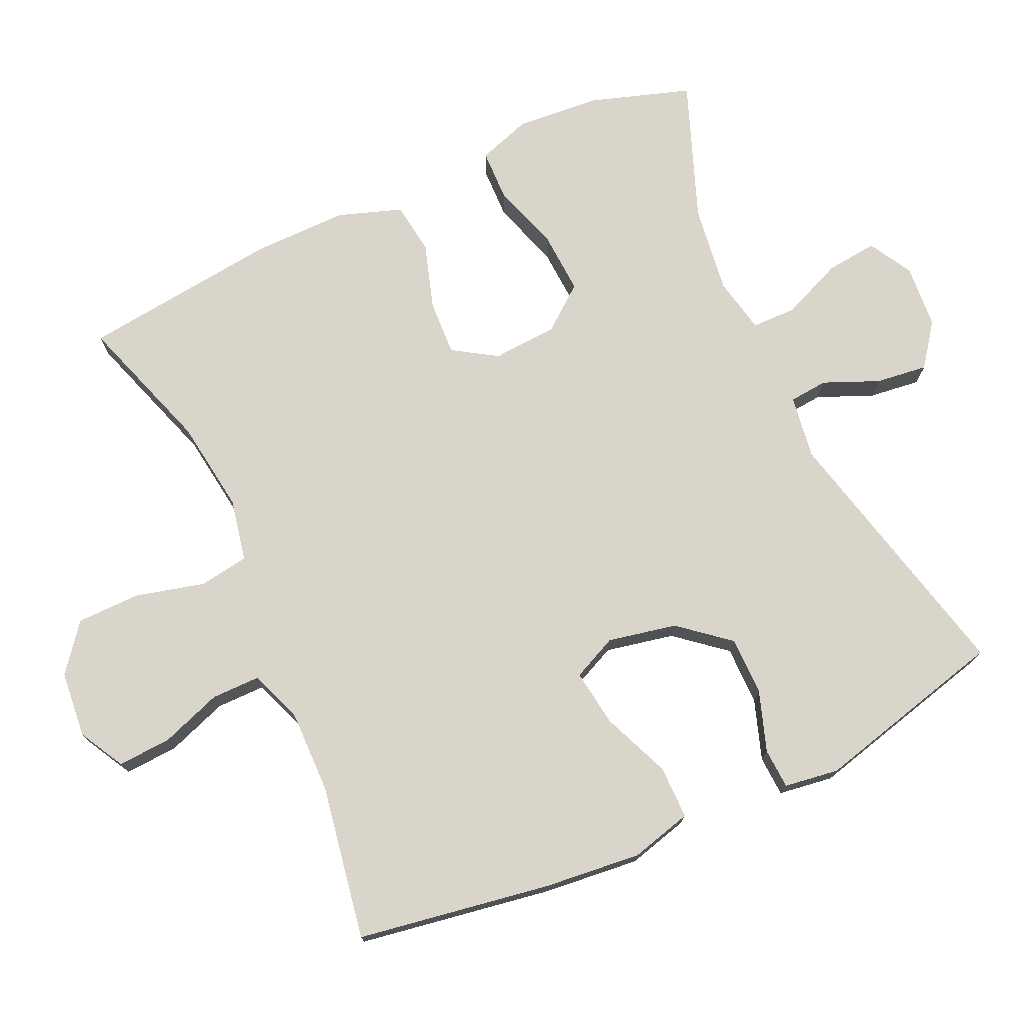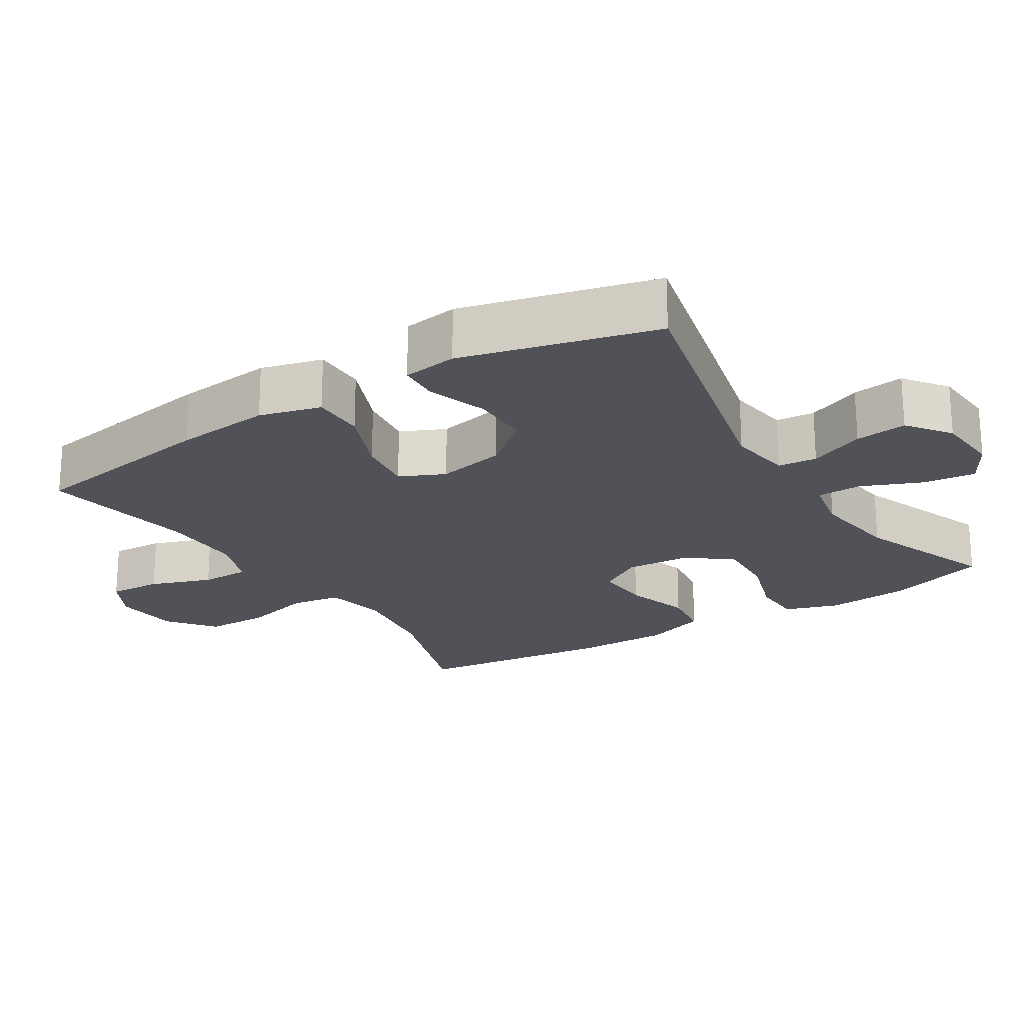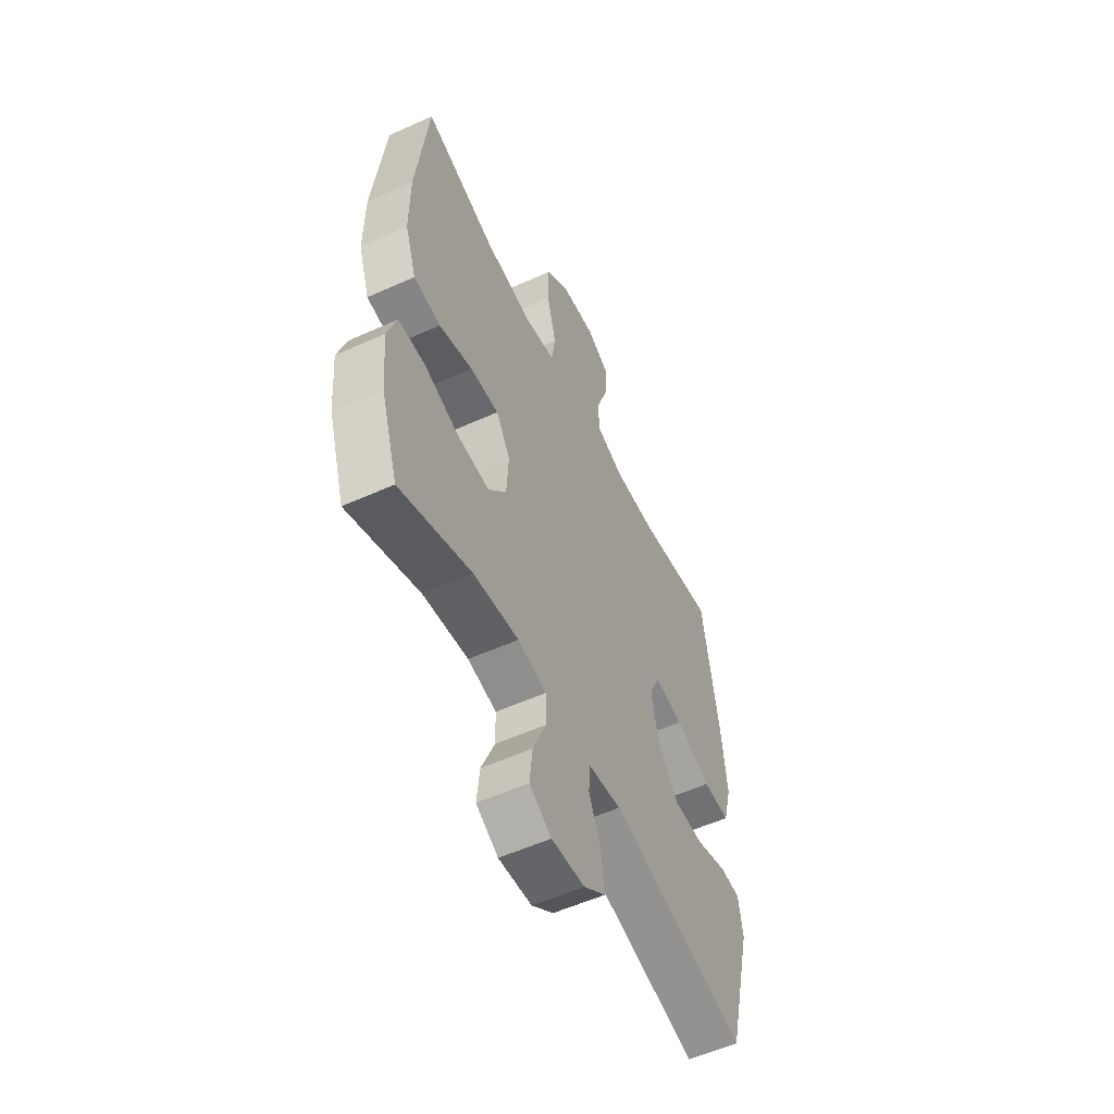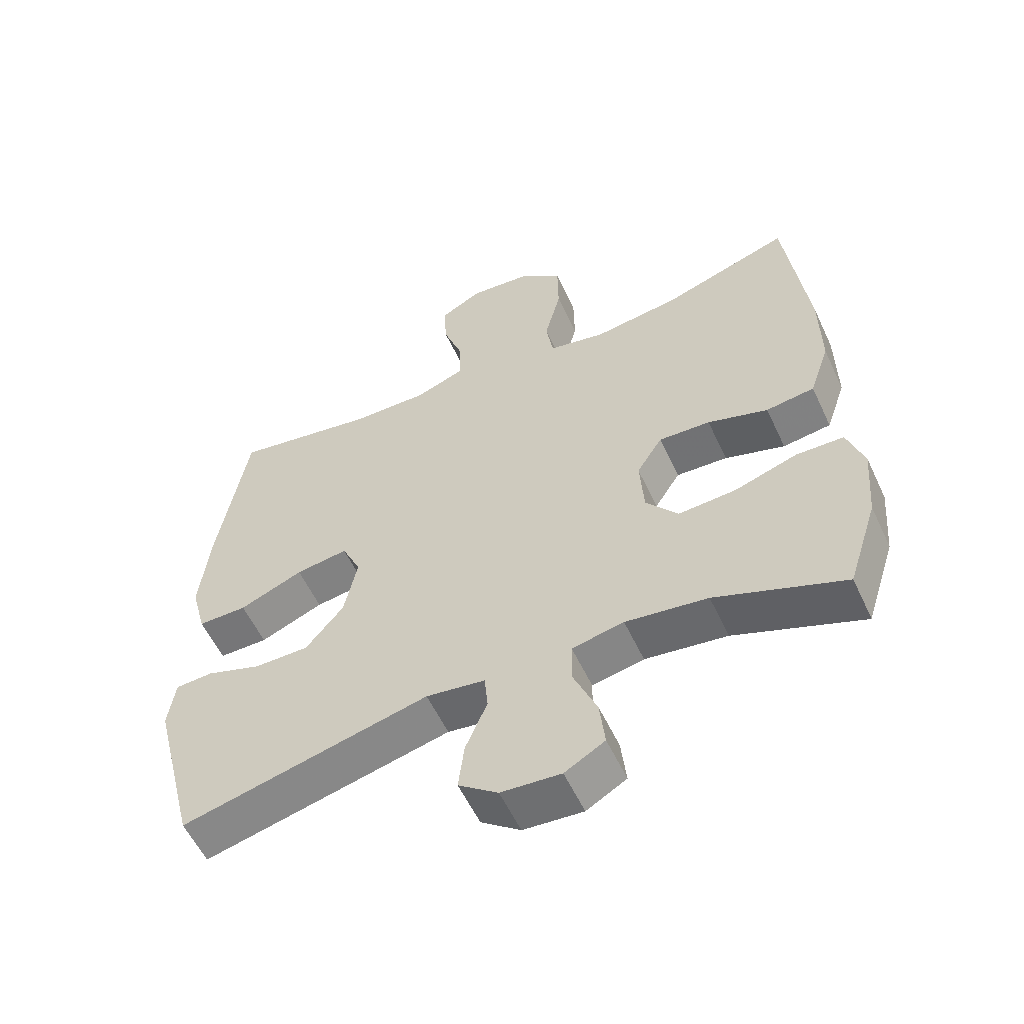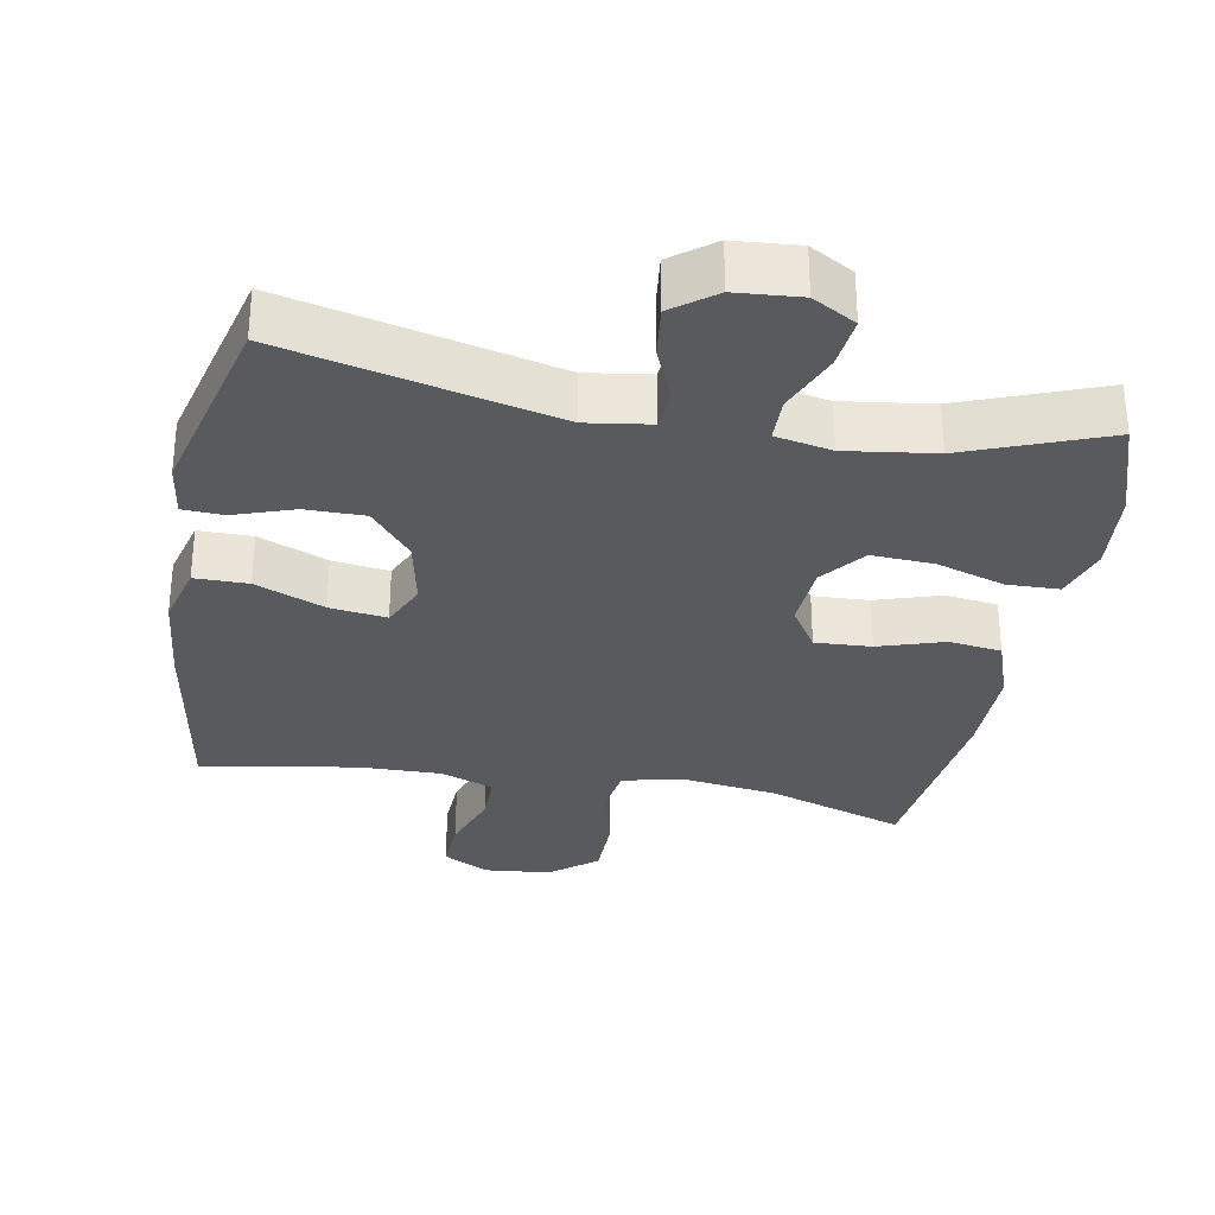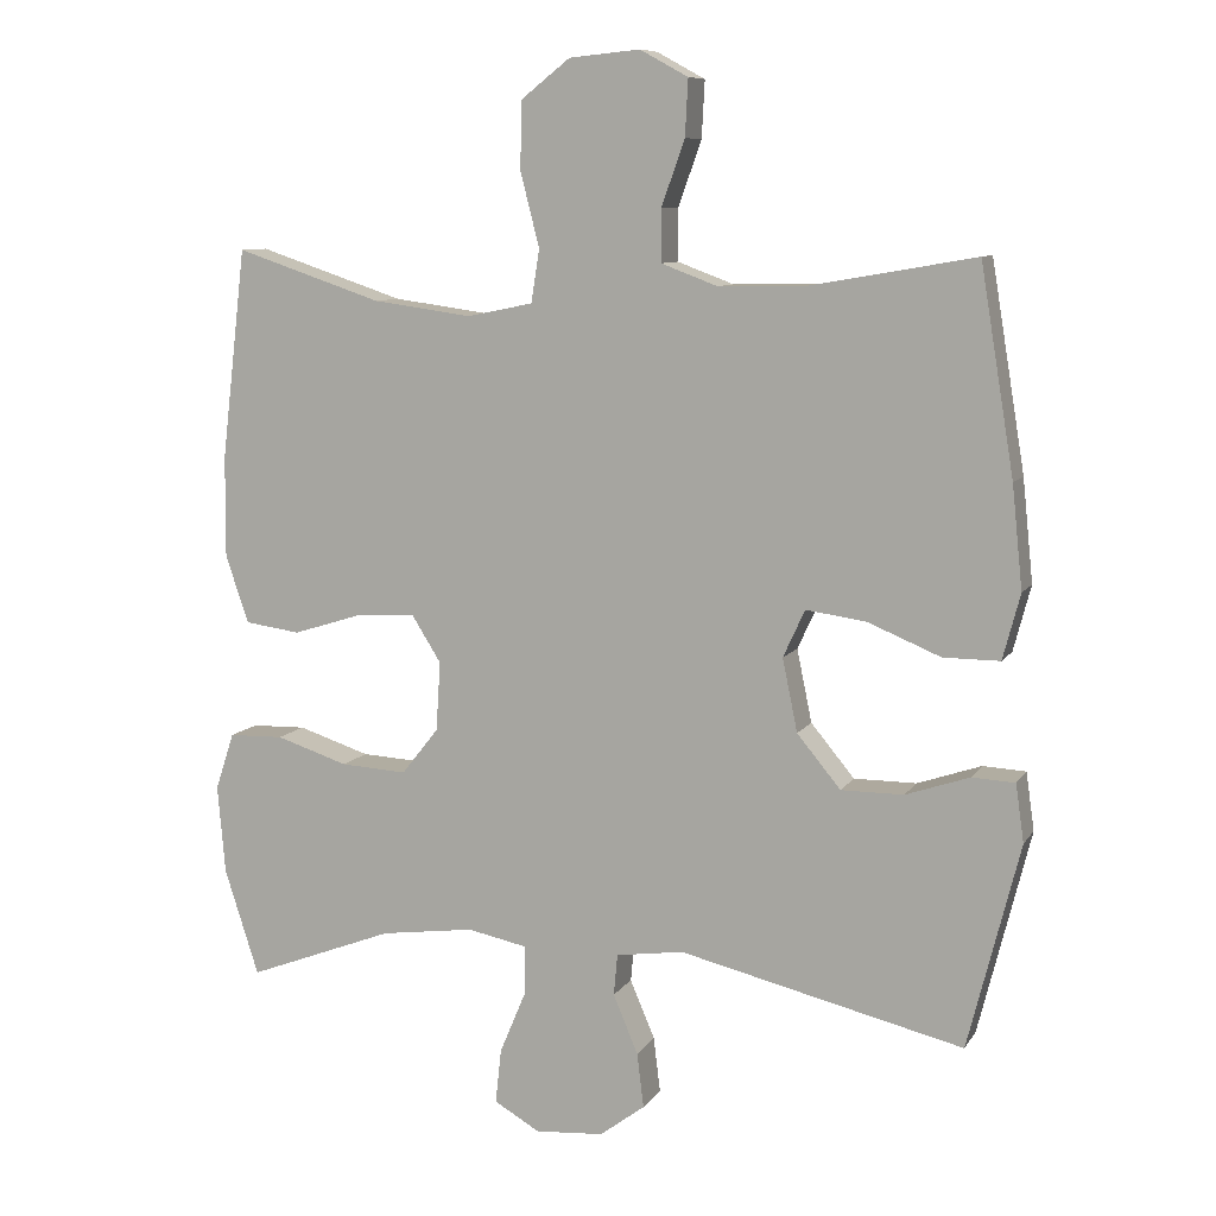
<metadata>
{"format":"obj","ext":"obj","renderer":"f3d","projection":"perspective","resolution":1024,"background":"white","views":[{"elev":74.4,"azim":65.4,"up":"+Y"},{"elev":-21.6,"azim":122.1,"up":"+Y"},{"elev":-55.3,"azim":-64.6,"up":"+Z"},{"elev":-56.9,"azim":-155.1,"up":"+Z"},{"elev":-31.3,"azim":169.7,"up":"+Y"},{"elev":9.0,"azim":19.4,"up":"+Z"}]}
</metadata>
<code>
v -0.5 0.07 0.5
v -0.305 0.07 0.435
v -0.174 0.07 0.417
v -0.086 0.07 0.435
v -0.075 0.07 0.505
v -0.1 0.07 0.603
v -0.099 0.07 0.693
v -0.033 0.07 0.745
v 0.061 0.07 0.754
v 0.125 0.07 0.719
v 0.121 0.07 0.644
v 0.09 0.07 0.557
v 0.09 0.07 0.488
v 0.165 0.07 0.46
v 0.282 0.07 0.462
v 0.5 0.07 0.5
v 0.545 0.07 0.226
v 0.559 0.07 0.09
v 0.536 0.07 0.003
v 0.461 0.07 0.003
v 0.364 0.07 0.043
v 0.284 0.07 0.054
v 0.255 0.07 -0.009
v 0.275 0.07 -0.106
v 0.333 0.07 -0.176
v 0.416 0.07 -0.176
v 0.501 0.07 -0.147
v 0.558 0.07 -0.15
v 0.569 0.07 -0.227
v 0.5 0.07 -0.5
v 0.122 0.07 -0.41
v 0.032 0.07 -0.423
v 0.027 0.07 -0.478
v 0.06 0.07 -0.556
v 0.069 0.07 -0.629
v 0.009 0.07 -0.674
v -0.082 0.07 -0.681
v -0.143 0.07 -0.646
v -0.135 0.07 -0.573
v -0.099 0.07 -0.487
v -0.1 0.07 -0.424
v -0.179 0.07 -0.408
v -0.304 0.07 -0.425
v -0.5 0.07 -0.5
v -0.546 0.07 -0.358
v -0.556 0.07 -0.24
v -0.531 0.07 -0.164
v -0.458 0.07 -0.162
v -0.362 0.07 -0.193
v -0.274 0.07 -0.198
v -0.225 0.07 -0.136
v -0.219 0.07 -0.044
v -0.258 0.07 0.018
v -0.337 0.07 0.014
v -0.429 0.07 -0.015
v -0.503 0.07 -0.005
v -0.534 0.07 0.085
v -0.533 0.07 0.22
v -0.5 0 0.5
v -0.305 0 0.435
v -0.174 0 0.417
v -0.086 0 0.435
v -0.075 0 0.505
v -0.1 0 0.603
v -0.099 0 0.693
v -0.033 0 0.745
v 0.061 0 0.754
v 0.125 0 0.719
v 0.121 0 0.644
v 0.09 0 0.557
v 0.09 0 0.488
v 0.165 0 0.46
v 0.282 0 0.462
v 0.5 0 0.5
v 0.545 0 0.226
v 0.559 0 0.09
v 0.536 0 0.003
v 0.461 0 0.003
v 0.364 0 0.043
v 0.284 0 0.054
v 0.255 0 -0.009
v 0.275 0 -0.106
v 0.333 0 -0.176
v 0.416 0 -0.176
v 0.501 0 -0.147
v 0.558 0 -0.15
v 0.569 0 -0.227
v 0.5 0 -0.5
v 0.122 0 -0.41
v 0.032 0 -0.423
v 0.027 0 -0.478
v 0.06 0 -0.556
v 0.069 0 -0.629
v 0.009 0 -0.674
v -0.082 0 -0.681
v -0.143 0 -0.646
v -0.135 0 -0.573
v -0.099 0 -0.487
v -0.1 0 -0.424
v -0.179 0 -0.408
v -0.304 0 -0.425
v -0.5 0 -0.5
v -0.546 0 -0.358
v -0.556 0 -0.24
v -0.531 0 -0.164
v -0.458 0 -0.162
v -0.362 0 -0.193
v -0.274 0 -0.198
v -0.225 0 -0.136
v -0.219 0 -0.044
v -0.258 0 0.018
v -0.337 0 0.014
v -0.429 0 -0.015
v -0.503 0 -0.005
v -0.534 0 0.085
v -0.533 0 0.22
f 57 58 1 2
f 54 55 56 57
f 53 54 57 2
f 52 53 2 3
f 51 52 3 4
f 46 47 48 49
f 46 49 50
f 43 44 45 46
f 42 43 46 50
f 41 42 50 51
f 37 38 39 40
f 37 40 41
f 36 37 41
f 33 34 35 36
f 32 33 36 41
f 31 32 41 51
f 26 27 28 29
f 25 26 29 30
f 24 25 30 31
f 18 19 20 21
f 18 21 22
f 15 16 17 18
f 14 15 18 22
f 13 14 22 23
f 9 10 11 12
f 9 12 13
f 8 9 13
f 5 6 7 8
f 4 5 8 13
f 23 24 31 51
f 4 13 23 51
f 60 59 116 115
f 115 114 113 112
f 60 115 112 111
f 61 60 111 110
f 62 61 110 109
f 107 106 105 104
f 108 107 104
f 104 103 102 101
f 108 104 101 100
f 109 108 100 99
f 98 97 96 95
f 99 98 95
f 99 95 94
f 94 93 92 91
f 99 94 91 90
f 109 99 90 89
f 87 86 85 84
f 88 87 84 83
f 89 88 83 82
f 79 78 77 76
f 80 79 76
f 76 75 74 73
f 80 76 73 72
f 81 80 72 71
f 70 69 68 67
f 71 70 67
f 71 67 66
f 66 65 64 63
f 71 66 63 62
f 109 89 82 81
f 109 81 71 62
f 1 59 60 2
f 2 60 61 3
f 3 61 62 4
f 4 62 63 5
f 5 63 64 6
f 6 64 65 7
f 7 65 66 8
f 8 66 67 9
f 9 67 68 10
f 10 68 69 11
f 11 69 70 12
f 12 70 71 13
f 13 71 72 14
f 14 72 73 15
f 15 73 74 16
f 16 74 75 17
f 17 75 76 18
f 18 76 77 19
f 19 77 78 20
f 20 78 79 21
f 21 79 80 22
f 22 80 81 23
f 23 81 82 24
f 24 82 83 25
f 25 83 84 26
f 26 84 85 27
f 27 85 86 28
f 28 86 87 29
f 29 87 88 30
f 30 88 89 31
f 31 89 90 32
f 32 90 91 33
f 33 91 92 34
f 34 92 93 35
f 35 93 94 36
f 36 94 95 37
f 37 95 96 38
f 38 96 97 39
f 39 97 98 40
f 40 98 99 41
f 41 99 100 42
f 42 100 101 43
f 43 101 102 44
f 44 102 103 45
f 45 103 104 46
f 46 104 105 47
f 47 105 106 48
f 48 106 107 49
f 49 107 108 50
f 50 108 109 51
f 51 109 110 52
f 52 110 111 53
f 53 111 112 54
f 54 112 113 55
f 55 113 114 56
f 56 114 115 57
f 57 115 116 58
f 58 116 59 1

</code>
